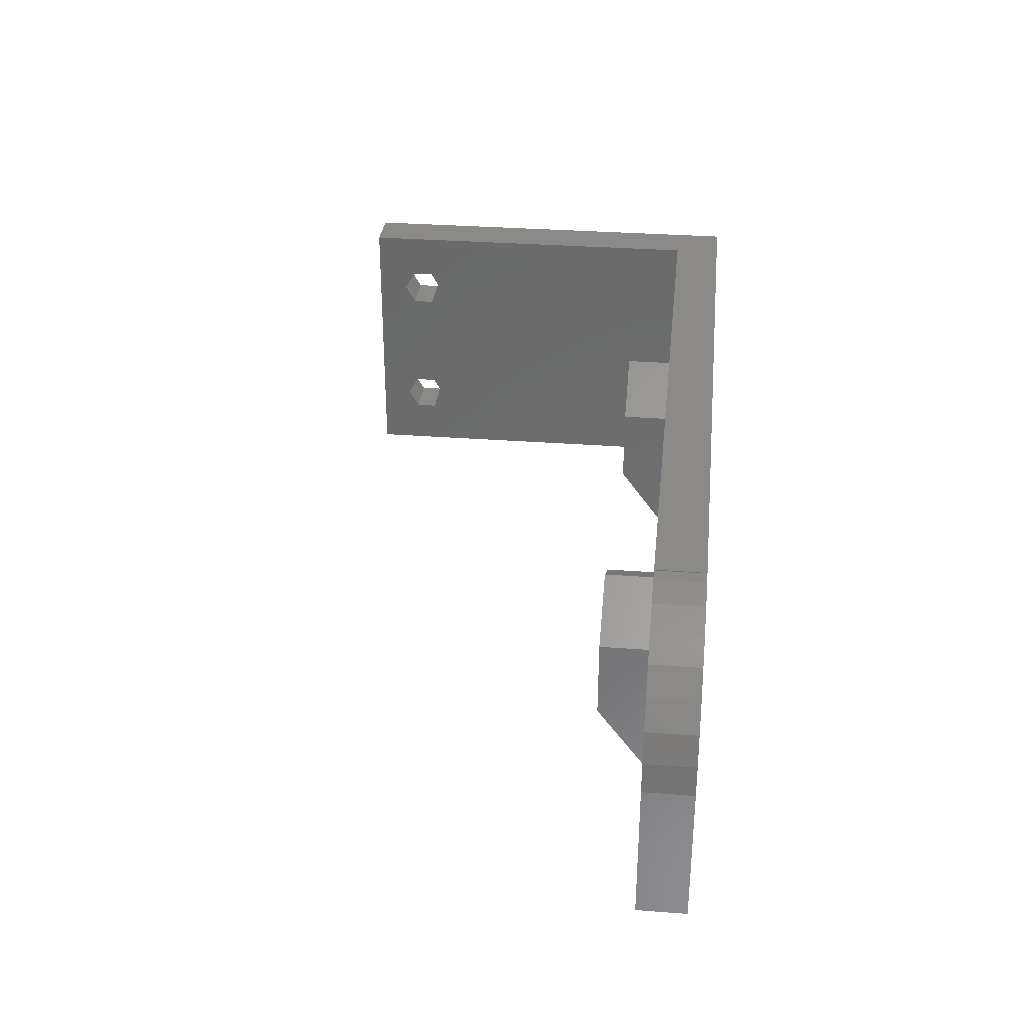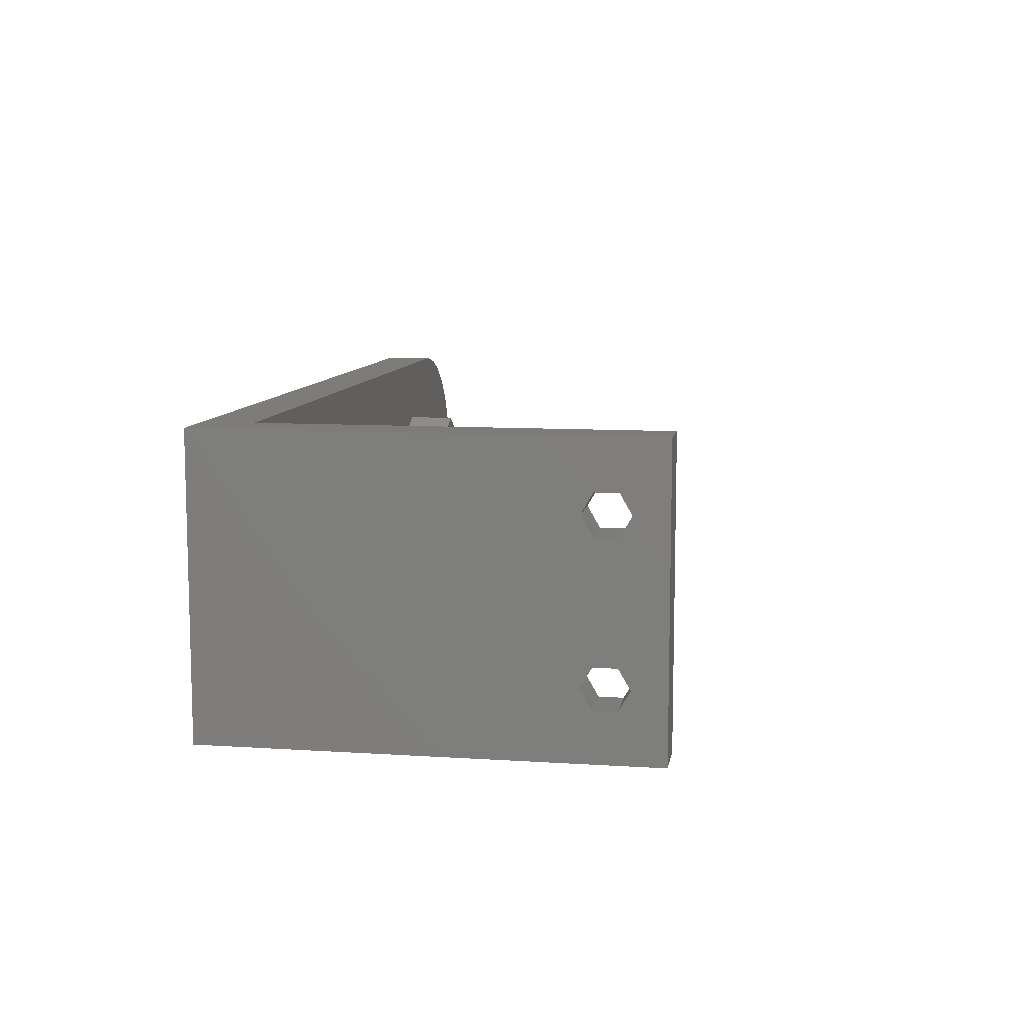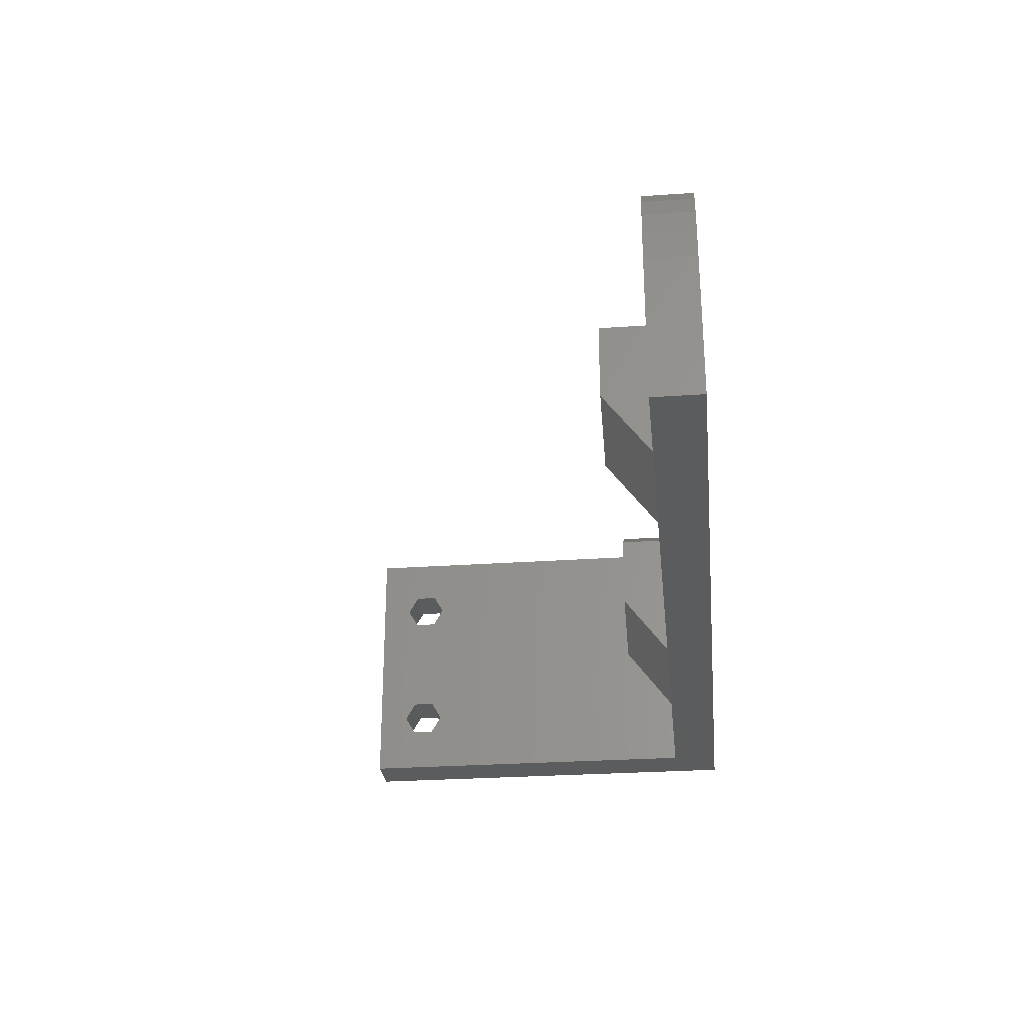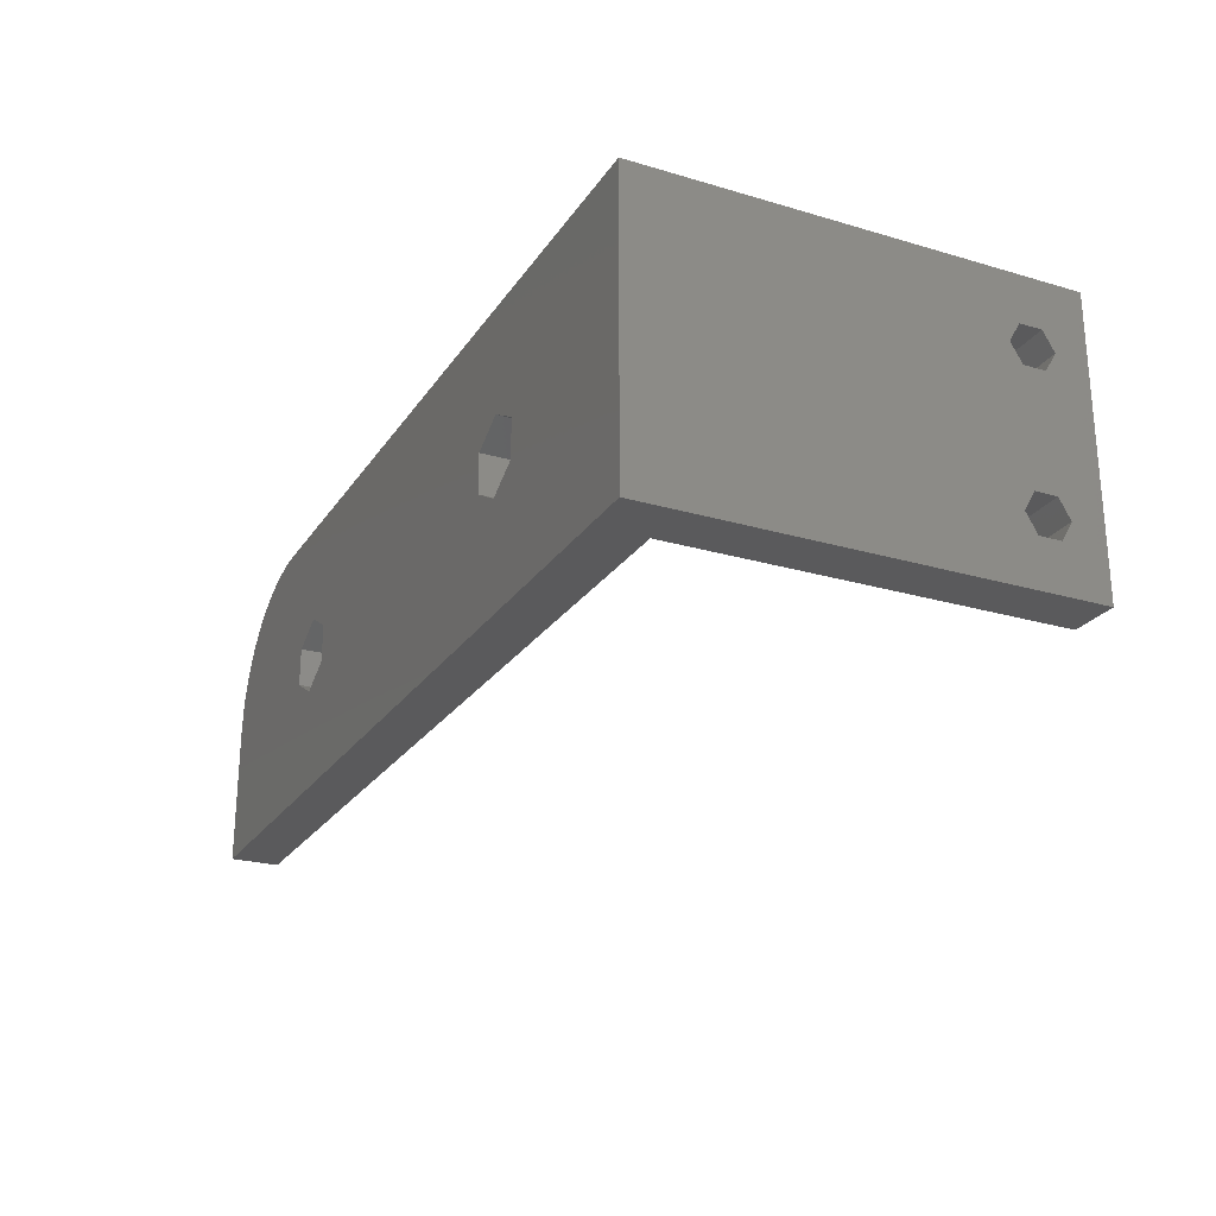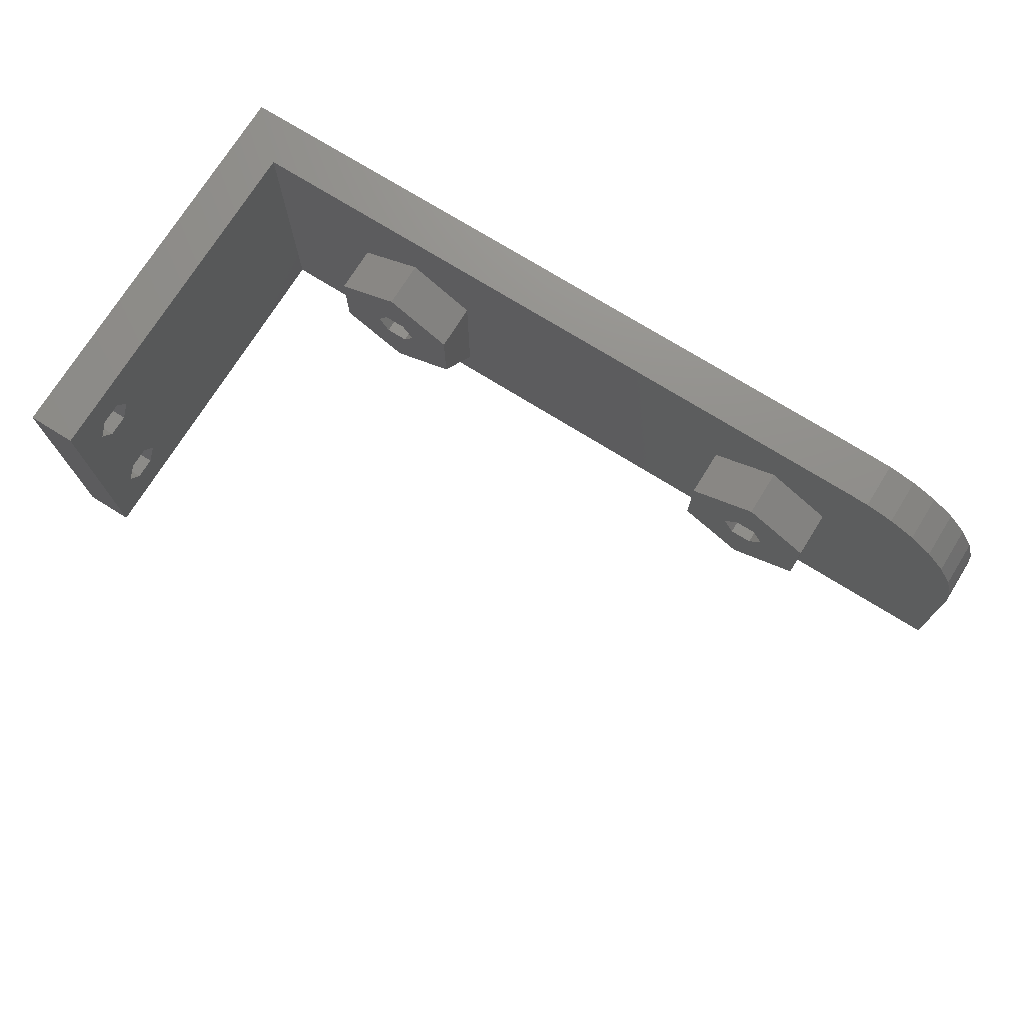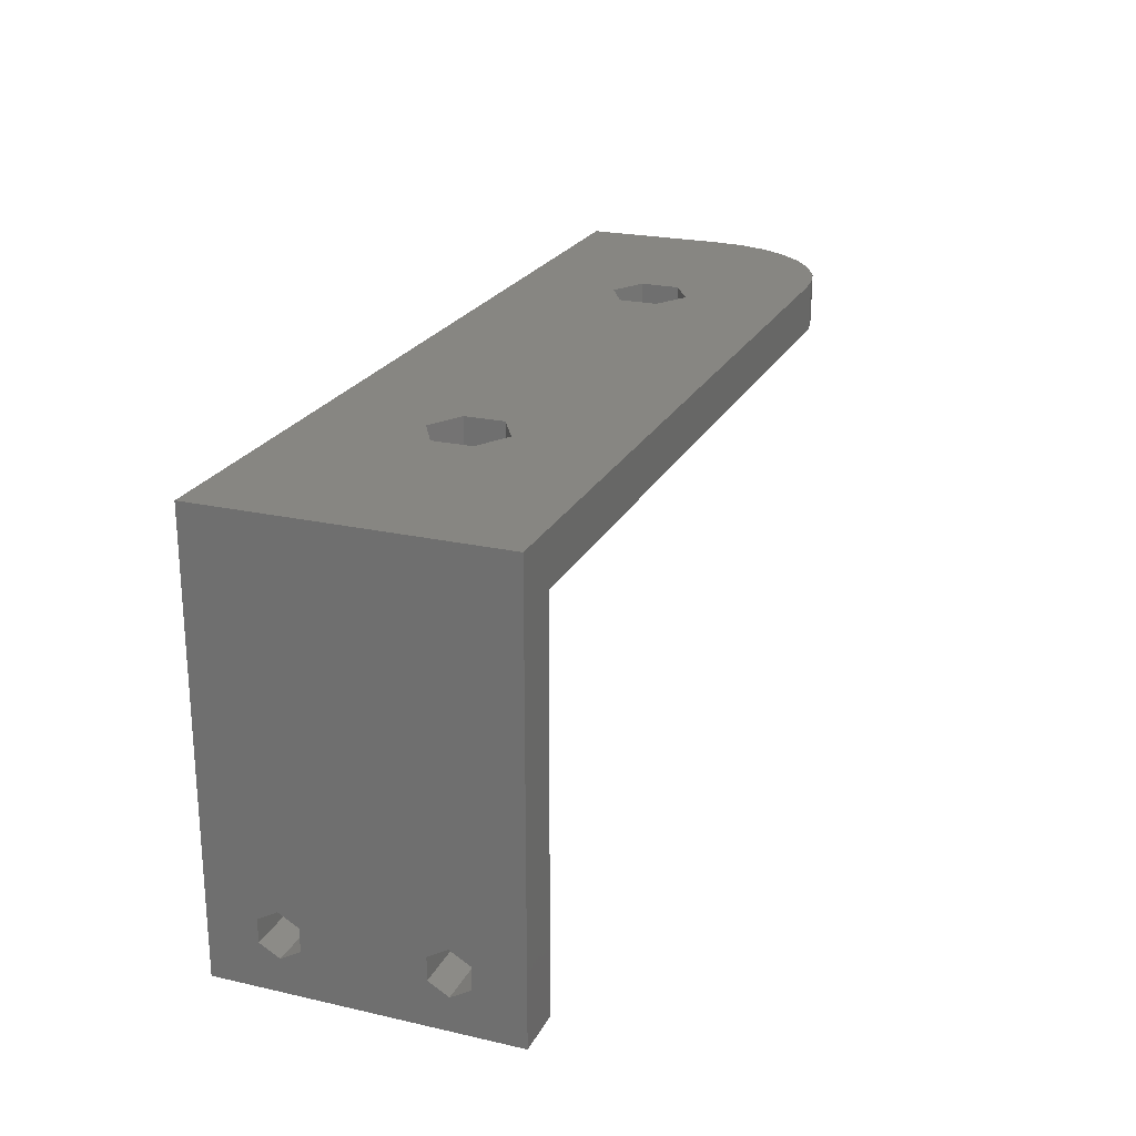
<metadata>
{"format":"stl","ext":"stl","renderer":"f3d","projection":"perspective","resolution":1024,"background":"white","views":[{"elev":31.9,"azim":96.1,"up":"+Z"},{"elev":9.4,"azim":-80.4,"up":"+Z"},{"elev":-28.2,"azim":96.0,"up":"+Z"},{"elev":-24.3,"azim":-115.9,"up":"+Z"},{"elev":73.6,"azim":31.9,"up":"+Z"},{"elev":22.8,"azim":-68.8,"up":"+Y"}]}
</metadata>
<code>
# stl→obj: 130 verts, 272 faces
v 0 0 0
v 0 -35 7.772e-15
v 0 5.218e-15 23.5
v 0 -32.33 5.5
v 0 -35 23.5
v 0 -29.58 3.913
v 0 -31.42 3.913
v 0 -28.67 5.5
v 0 -31.42 7.087
v 0 -32.33 18
v 0 -29.58 7.087
v 0 -28.67 18
v 0 -29.58 16.41
v 0 -31.42 16.41
v 0 -31.42 19.59
v 0 -29.58 19.59
v 4 -35 7.772e-15
v 4 -4 8.882e-16
v 75.11 0 0
v 75.11 -4 8.882e-16
v 18.78 3.314e-15 14.93
v 63.36 5.204e-15 23.44
v 63.36 5.218e-15 23.5
v 53.58 2.962e-15 13.34
v 16.03 2.962e-15 13.34
v 64.59 5.204e-15 23.44
v 66.99 5.09e-15 22.92
v 69.23 4.869e-15 21.93
v 71.22 4.548e-15 20.48
v 72.87 4.143e-15 18.66
v 74.09 3.67e-15 16.53
v 74.85 3.151e-15 14.19
v 75.11 2.609e-15 11.75
v 16.03 2.256e-15 10.16
v 18.78 1.904e-15 8.575
v 21.53 2.962e-15 13.34
v 21.53 2.256e-15 10.16
v 59.08 2.256e-15 10.16
v 56.33 1.904e-15 8.575
v 53.58 2.256e-15 10.16
v 56.33 3.314e-15 14.93
v 59.08 2.962e-15 13.34
v 4 -4 23.5
v 63.36 -4 23.5
v 4 -35 23.5
v 4 -32.33 5.5
v 4 -31.42 3.913
v 4 -29.58 3.913
v 4 -31.42 7.087
v 4 -29.58 7.087
v 4 -28.67 5.5
v 4 -32.33 18
v 4 -31.42 16.41
v 4 -29.58 16.41
v 4 -31.42 19.59
v 4 -29.58 19.59
v 4 -28.67 18
v 18.78 -4 2.403e-07
v 56.33 -4 18.1
v 61.83 -4 14.93
v 74.85 -4 14.19
v 61.83 -4 9.526
v 75.11 -4 11.75
v 72.87 -4 18.66
v 74.09 -4 16.53
v 71.22 -4 20.48
v 69.23 -4 21.93
v 66.99 -4 22.92
v 63.36 -4 23.44
v 64.59 -4 23.44
v 13.28 -4 3.175
v 24.28 -4 3.175
v 56.33 -4 2.403e-07
v 13.28 -4 8.575
v 24.28 -4 9.526
v 50.83 -4 3.175
v 13.28 -4 14.93
v 18.78 -4 18.1
v 61.83 -4 3.175
v 50.83 -4 14.93
v 50.83 -4 8.575
v 24.28 -4 14.93
v 18.78 -4 14.93
v 16.03 -4 13.34
v 16.03 -4 10.16
v 21.53 -4 13.34
v 21.53 -4 10.16
v 18.78 -4 8.575
v 56.33 -4 14.93
v 53.58 -4 13.34
v 53.58 -4 10.16
v 59.08 -4 13.34
v 59.08 -4 10.16
v 56.33 -4 8.575
v 13.28 -8 8.575
v 18.78 -8 5.399
v 24.28 -8 8.575
v 24.28 -8 14.93
v 18.78 -8 18.1
v 13.28 -8 14.93
v 50.83 -8 8.575
v 56.33 -8 5.399
v 61.83 -8 8.575
v 61.83 -8 14.93
v 56.33 -8 18.1
v 50.83 -8 14.93
v 19.69 -4 10.16
v 17.86 -4 10.16
v 16.95 -4 11.75
v 20.61 -4 11.75
v 17.86 -4 13.34
v 19.69 -4 13.34
v 57.25 -4 10.16
v 55.42 -4 10.16
v 54.5 -4 11.75
v 58.16 -4 11.75
v 55.42 -4 13.34
v 57.25 -4 13.34
v 17.86 -8 10.16
v 16.95 -8 11.75
v 17.86 -8 13.34
v 19.69 -8 13.34
v 20.61 -8 11.75
v 19.69 -8 10.16
v 55.42 -8 10.16
v 54.5 -8 11.75
v 55.42 -8 13.34
v 57.25 -8 13.34
v 58.16 -8 11.75
v 57.25 -8 10.16
f 1 2 3
f 4 2 5
f 6 2 7
f 3 2 6
f 3 6 8
f 4 5 9
f 10 11 5
f 11 9 5
f 7 2 4
f 12 3 13
f 13 11 14
f 3 11 13
f 15 5 16
f 3 12 16
f 3 16 5
f 10 5 15
f 14 11 10
f 11 3 8
f 17 2 18
f 1 19 18
f 1 18 2
f 18 19 20
f 21 3 19
f 22 3 23
f 24 3 22
f 25 3 21
f 19 26 27
f 19 27 28
f 19 28 29
f 19 29 30
f 19 30 31
f 19 31 32
f 19 32 33
f 1 3 25
f 1 25 34
f 1 34 35
f 1 35 19
f 36 19 37
f 37 19 35
f 38 19 39
f 36 21 19
f 40 3 24
f 41 24 22
f 39 3 40
f 19 3 39
f 19 38 22
f 38 42 22
f 42 41 22
f 26 19 22
f 43 3 5
f 43 44 23
f 23 3 43
f 45 43 5
f 5 2 17
f 45 5 17
f 46 47 4
f 4 47 7
f 7 47 48
f 6 7 48
f 49 46 9
f 9 46 4
f 49 9 50
f 50 9 11
f 51 50 11
f 8 51 11
f 48 51 8
f 6 48 8
f 52 53 10
f 10 53 14
f 14 53 54
f 13 14 54
f 55 52 15
f 15 52 10
f 55 15 56
f 56 15 16
f 57 56 16
f 12 57 16
f 54 57 12
f 13 54 12
f 48 18 43
f 48 47 17
f 17 18 48
f 46 17 47
f 50 51 43
f 45 17 46
f 54 49 43
f 49 50 43
f 57 54 43
f 53 49 54
f 52 49 53
f 45 49 52
f 45 55 43
f 55 56 43
f 56 57 43
f 46 49 45
f 51 48 43
f 52 55 45
f 58 18 20
f 59 60 61
f 60 62 63
f 64 43 65
f 66 43 64
f 67 43 66
f 68 43 67
f 69 43 68
f 70 69 68
f 43 18 71
f 72 58 73
f 43 71 74
f 75 72 76
f 43 74 77
f 43 77 78
f 73 58 20
f 71 18 58
f 79 73 20
f 80 43 81
f 62 79 20
f 65 59 61
f 65 43 59
f 61 60 63
f 63 62 20
f 73 76 72
f 69 44 43
f 80 59 43
f 76 82 75
f 76 78 82
f 78 81 43
f 76 81 78
f 20 19 33
f 63 20 33
f 33 32 61
f 63 33 61
f 32 31 65
f 61 32 65
f 31 30 64
f 65 31 64
f 30 29 66
f 64 30 66
f 29 28 67
f 66 29 67
f 28 27 68
f 67 28 68
f 27 26 70
f 68 27 70
f 26 22 69
f 70 26 69
f 69 22 23
f 44 69 23
f 83 84 21
f 21 84 25
f 84 85 34
f 25 84 34
f 86 83 36
f 36 83 21
f 87 86 37
f 37 86 36
f 88 87 37
f 35 88 37
f 85 88 35
f 34 85 35
f 89 90 41
f 41 90 24
f 90 91 40
f 24 90 40
f 92 89 42
f 42 89 41
f 93 92 38
f 38 92 42
f 94 93 38
f 39 94 38
f 91 94 39
f 40 91 39
f 74 71 95
f 95 71 58
f 96 95 58
f 96 58 72
f 97 96 72
f 97 72 75
f 98 97 75
f 98 75 82
f 82 78 99
f 98 82 99
f 78 77 100
f 99 78 100
f 74 95 77
f 77 95 100
f 81 76 101
f 101 76 73
f 102 101 73
f 102 73 79
f 103 102 79
f 103 79 62
f 104 103 62
f 104 62 60
f 60 59 105
f 104 60 105
f 59 80 106
f 105 59 106
f 81 101 80
f 80 101 106
f 86 87 83
f 107 87 88
f 108 88 85
f 83 85 84
f 109 108 85
f 110 87 107
f 111 83 112
f 83 87 110
f 83 110 112
f 83 111 85
f 111 109 85
f 107 88 108
f 92 93 89
f 113 93 94
f 114 94 91
f 89 91 90
f 115 114 91
f 116 93 113
f 117 89 118
f 89 93 116
f 89 116 118
f 89 117 91
f 117 115 91
f 113 94 114
f 100 95 96
f 119 100 96
f 99 100 98
f 97 119 96
f 120 100 119
f 98 100 121
f 98 122 97
f 98 121 122
f 122 123 97
f 97 124 119
f 120 121 100
f 123 124 97
f 106 101 102
f 125 106 102
f 105 106 104
f 103 125 102
f 126 106 125
f 104 106 127
f 104 128 103
f 104 127 128
f 128 129 103
f 103 130 125
f 126 127 106
f 129 130 103
f 120 119 108
f 109 120 108
f 119 124 107
f 108 119 107
f 111 121 120
f 109 111 120
f 122 121 112
f 112 121 111
f 123 122 110
f 110 122 112
f 123 110 124
f 124 110 107
f 126 125 114
f 115 126 114
f 125 130 113
f 114 125 113
f 117 127 126
f 115 117 126
f 128 127 118
f 118 127 117
f 129 128 116
f 116 128 118
f 129 116 130
f 130 116 113

</code>
